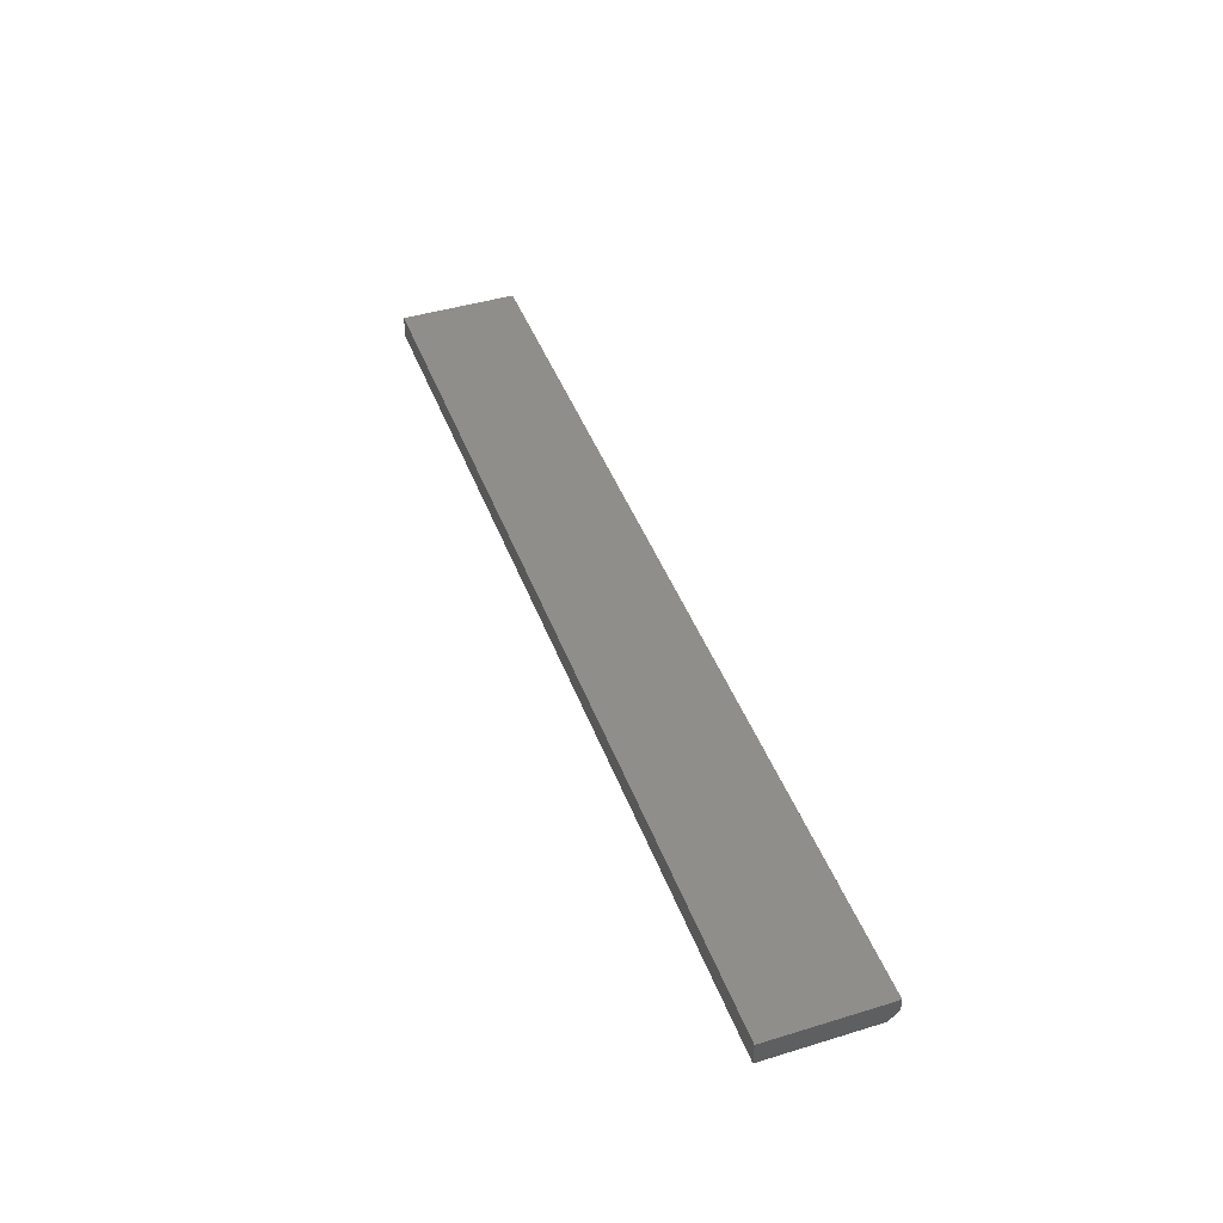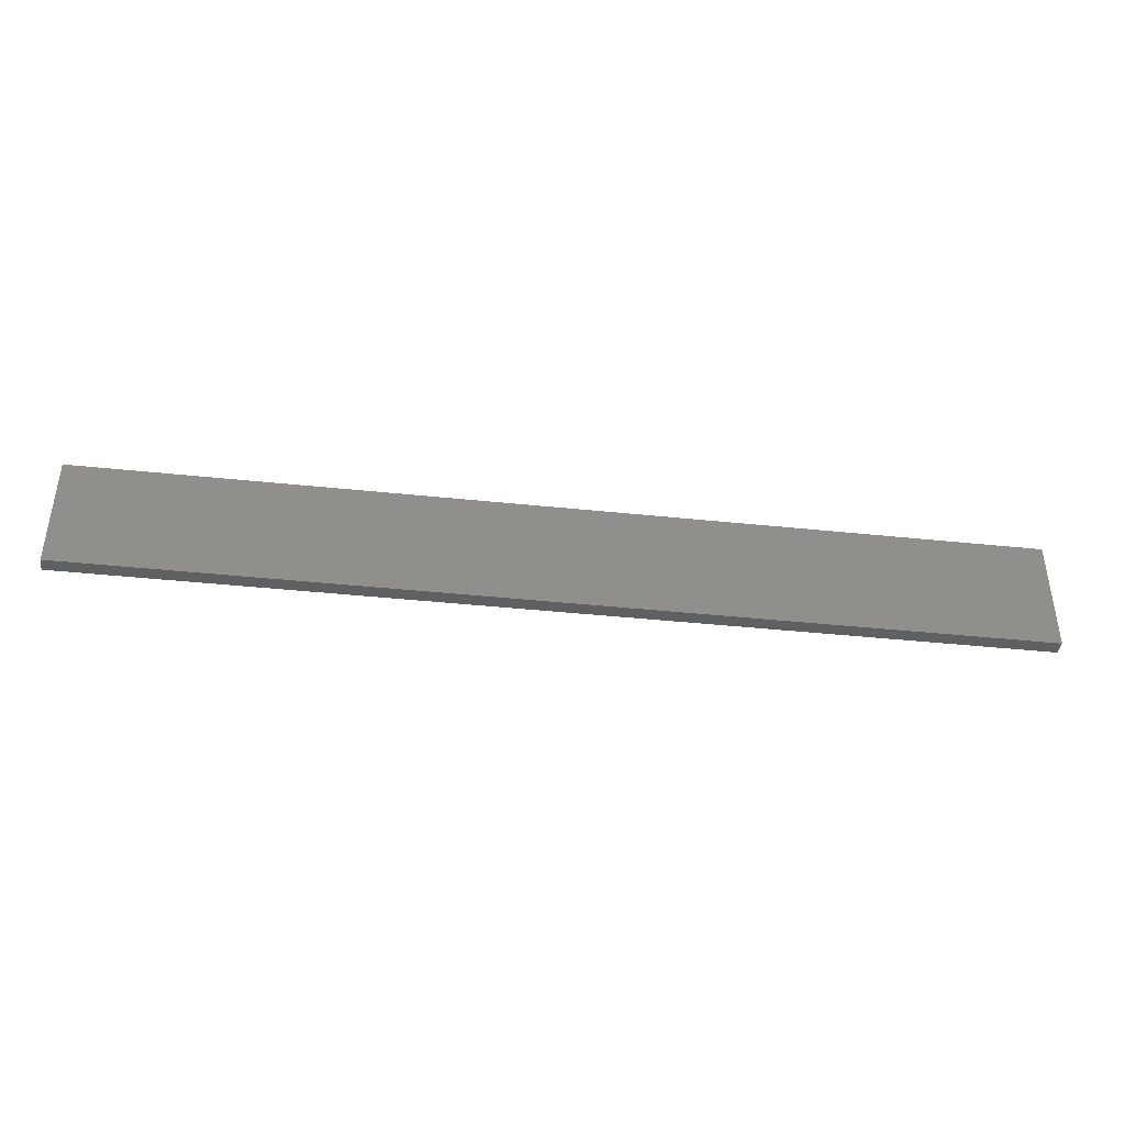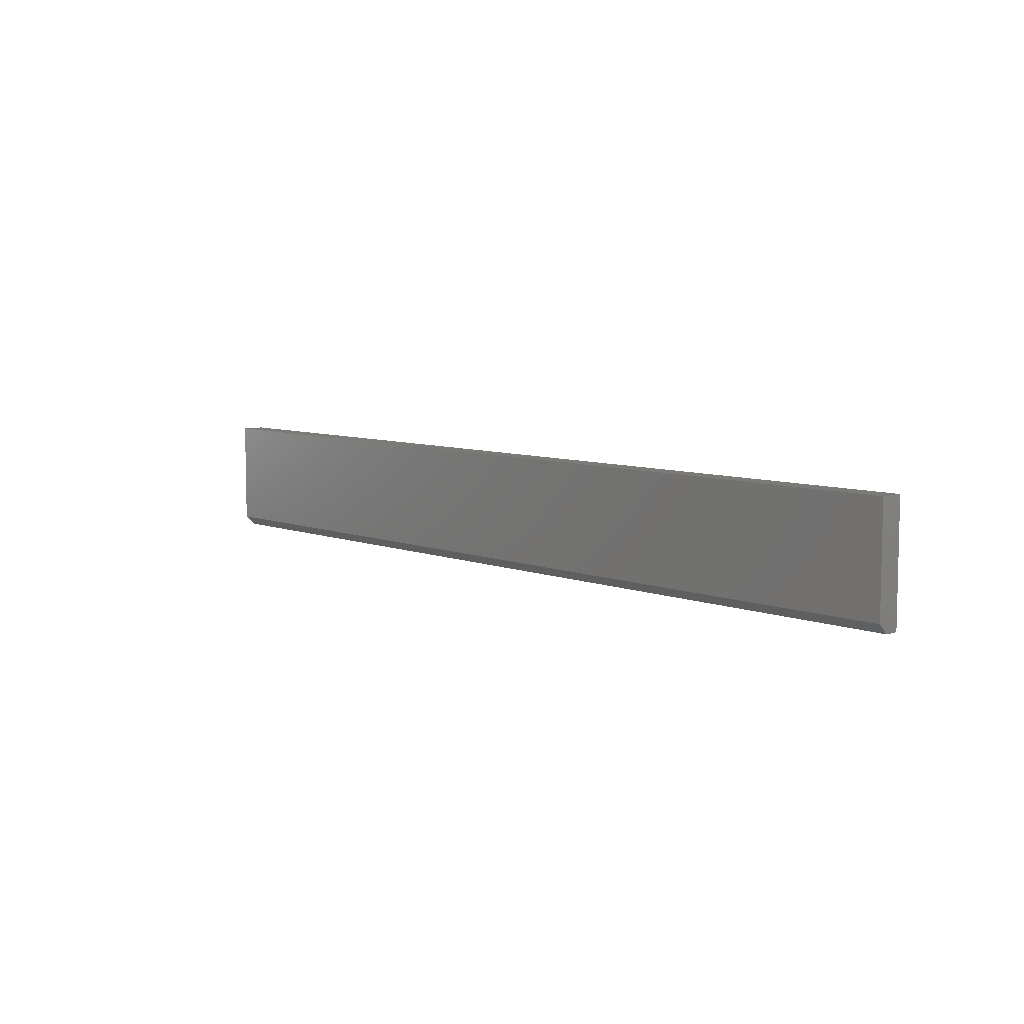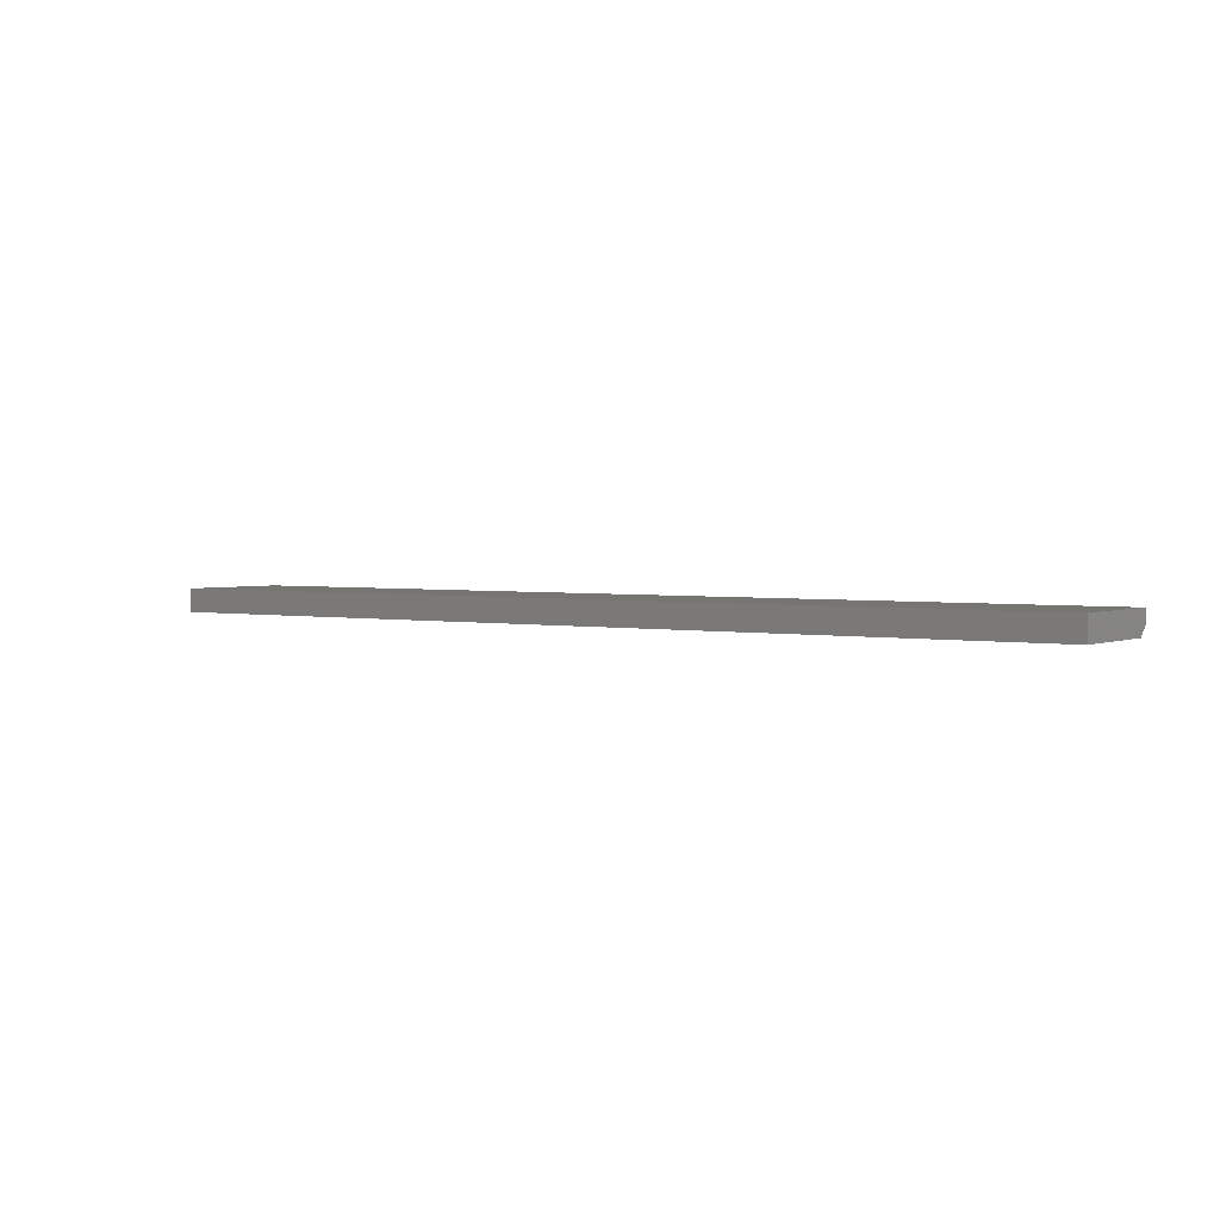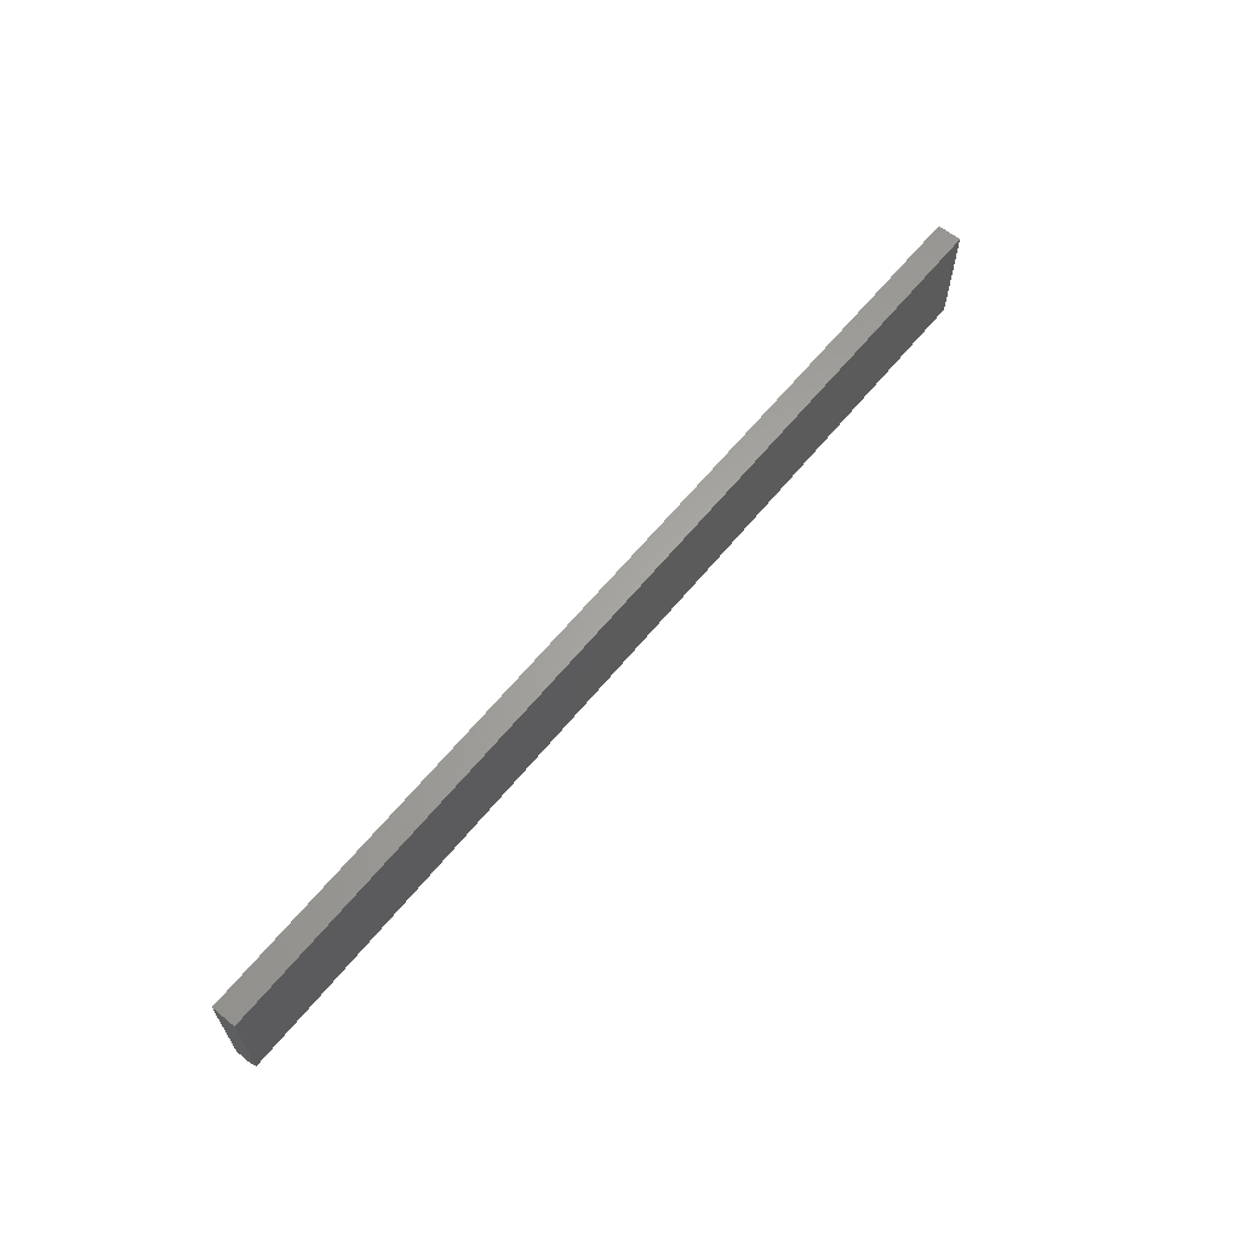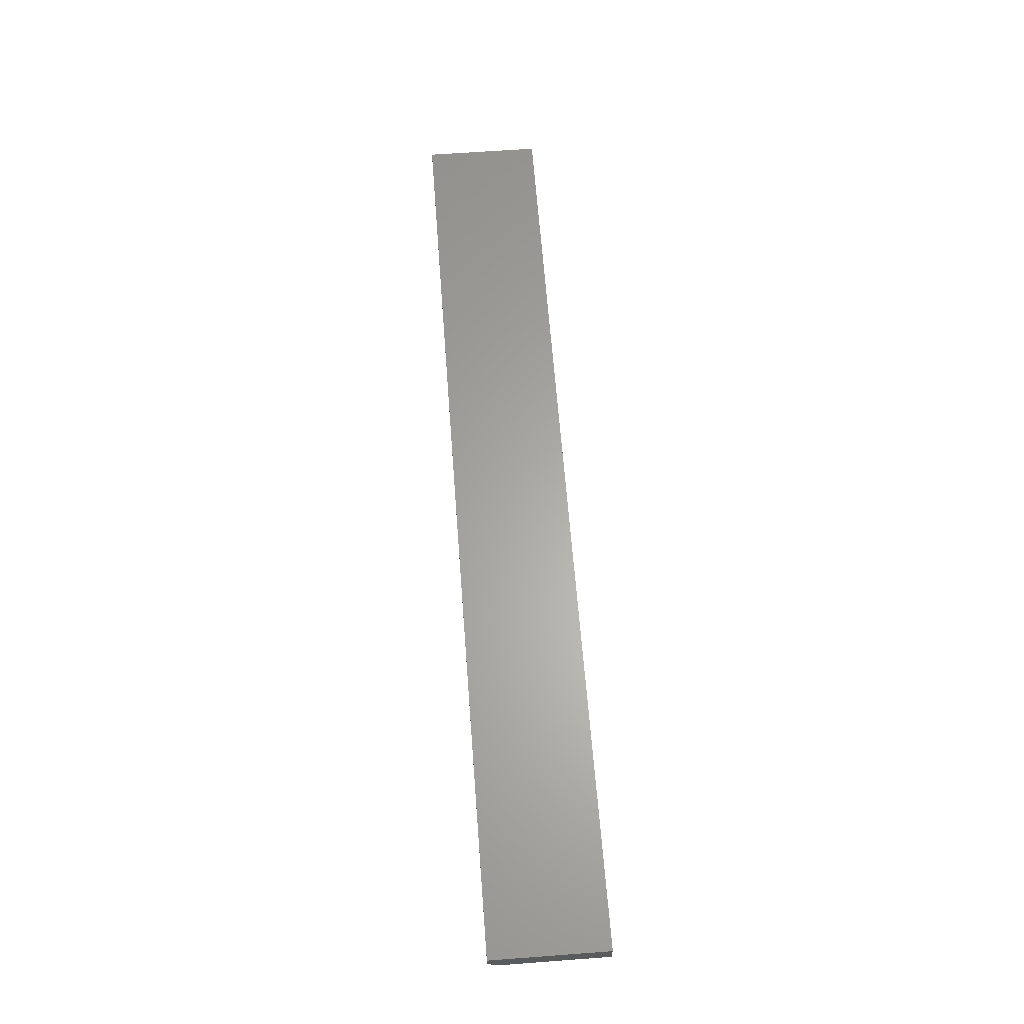
<metadata>
{"format":"stl","ext":"stl","renderer":"f3d","projection":"perspective","resolution":1024,"background":"white","views":[{"elev":44.0,"azim":-109.7,"up":"+Z"},{"elev":-41.0,"azim":-7.3,"up":"+Y"},{"elev":7.3,"azim":-132.2,"up":"+Y"},{"elev":2.5,"azim":-144.8,"up":"+Z"},{"elev":62.6,"azim":129.2,"up":"+Y"},{"elev":63.1,"azim":85.7,"up":"+Z"}]}
</metadata>
<code>
# stl→obj: 10 verts, 16 faces
v -0.75 0.007812 -4.784e-19
v -0.75 4.784e-19 0.007812
v -0.75 0.09375 -5.741e-18
v -0.75 1.148e-18 0.01875
v -0.75 0.09375 0.01875
v 0 0.09375 0.01875
v 0 1.148e-18 0.01875
v 0 0.09375 -5.741e-18
v 0 4.784e-19 0.007812
v 0 0.007812 -4.784e-19
f 1 2 3
f 3 2 4
f 3 4 5
f 6 7 8
f 8 7 9
f 8 9 10
f 7 4 9
f 9 4 2
f 10 1 8
f 8 1 3
f 9 2 10
f 10 2 1
f 6 5 7
f 7 5 4
f 8 3 6
f 6 3 5

</code>
